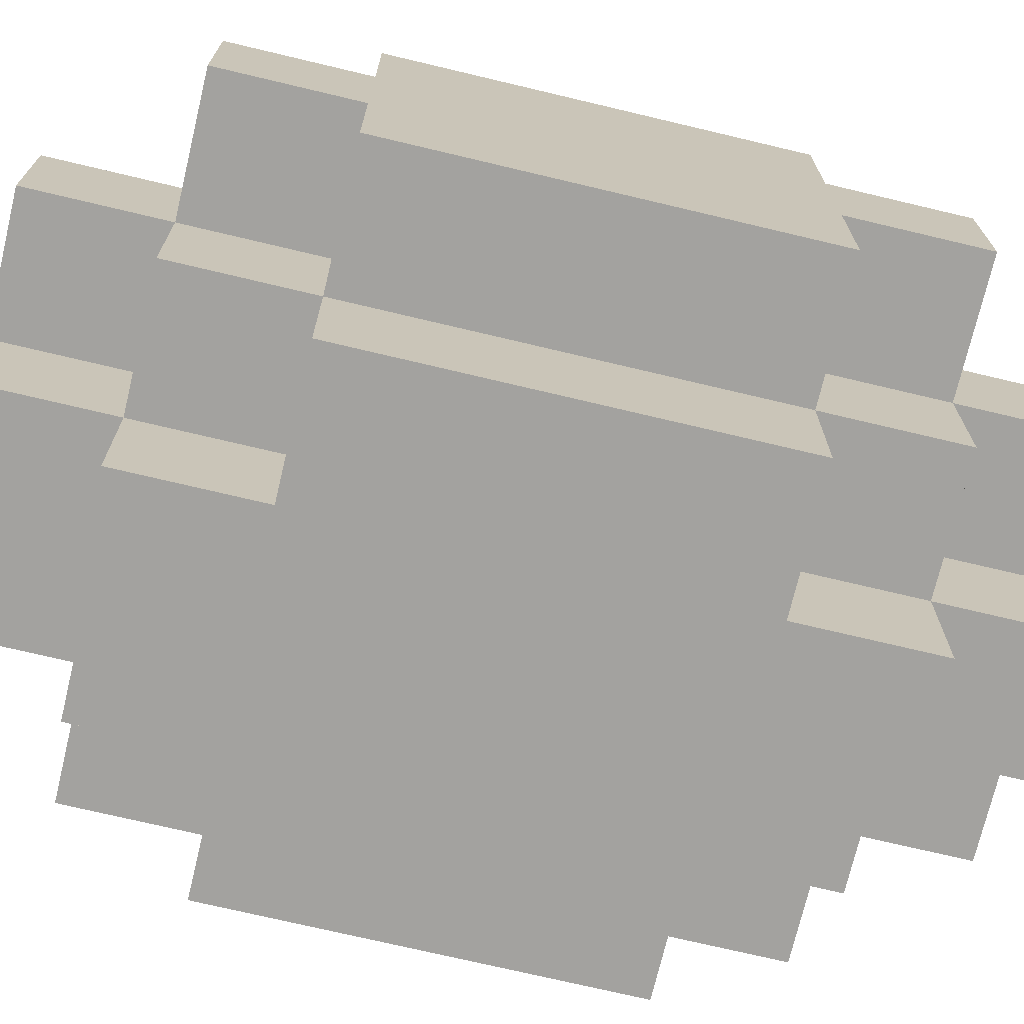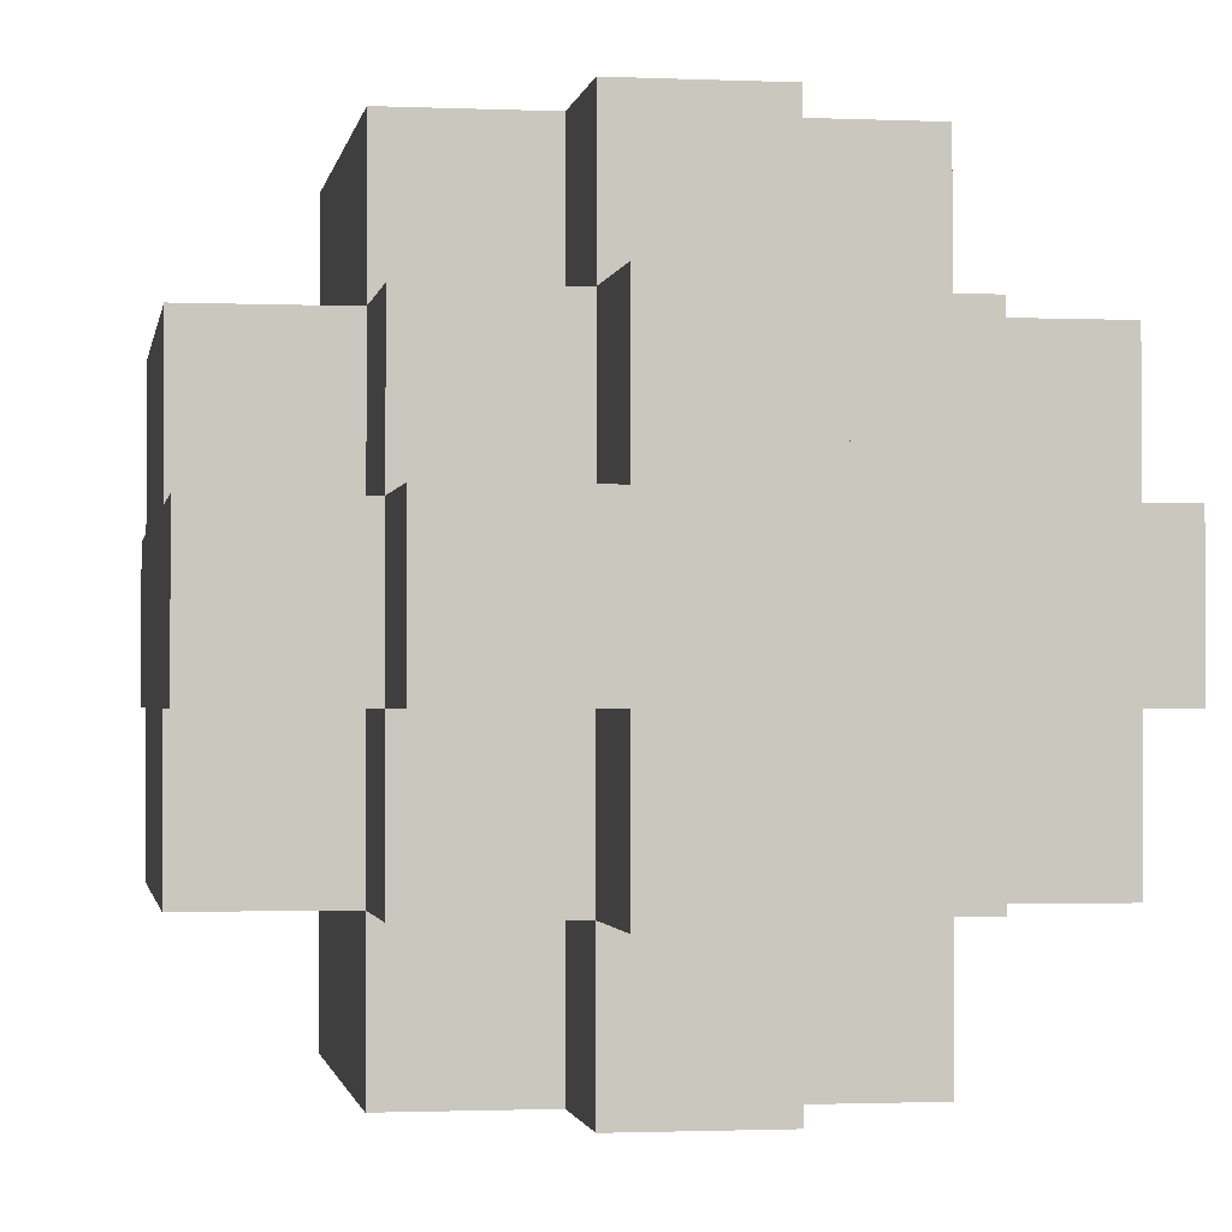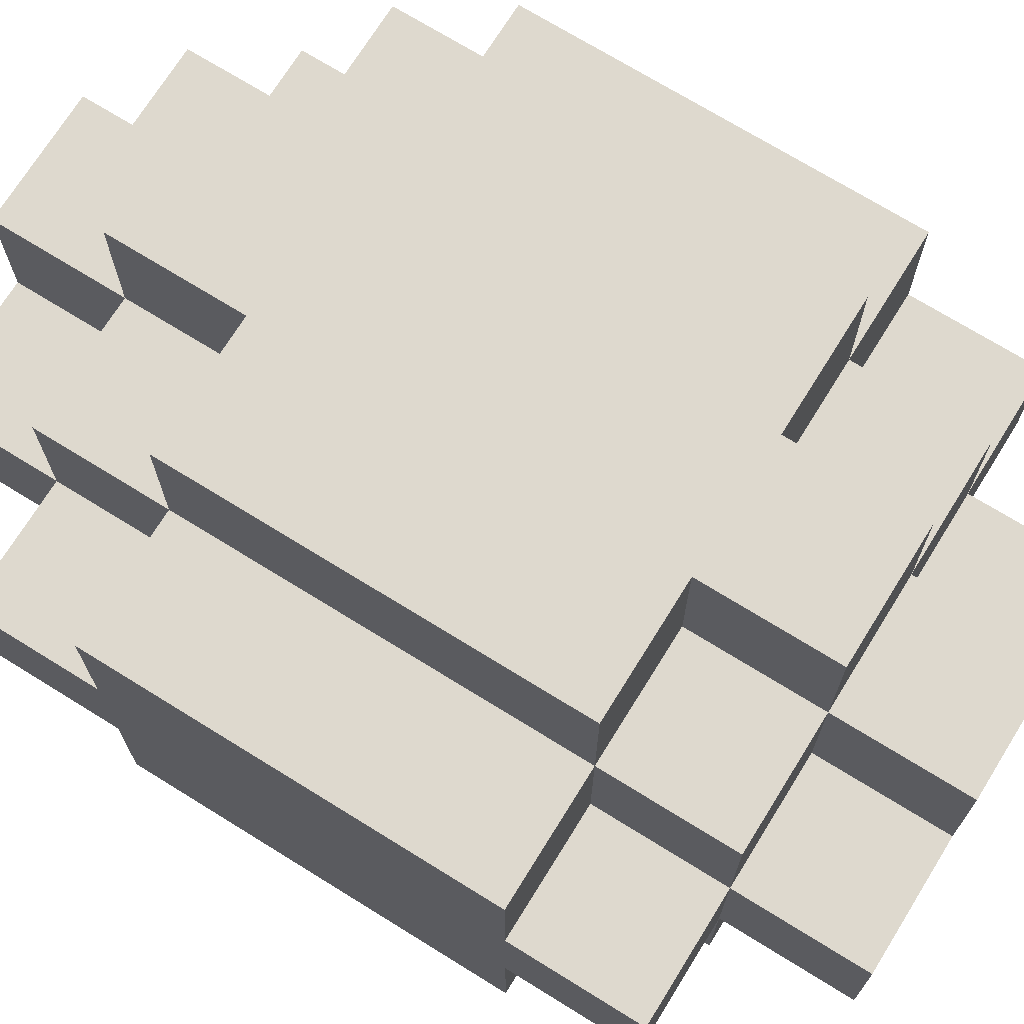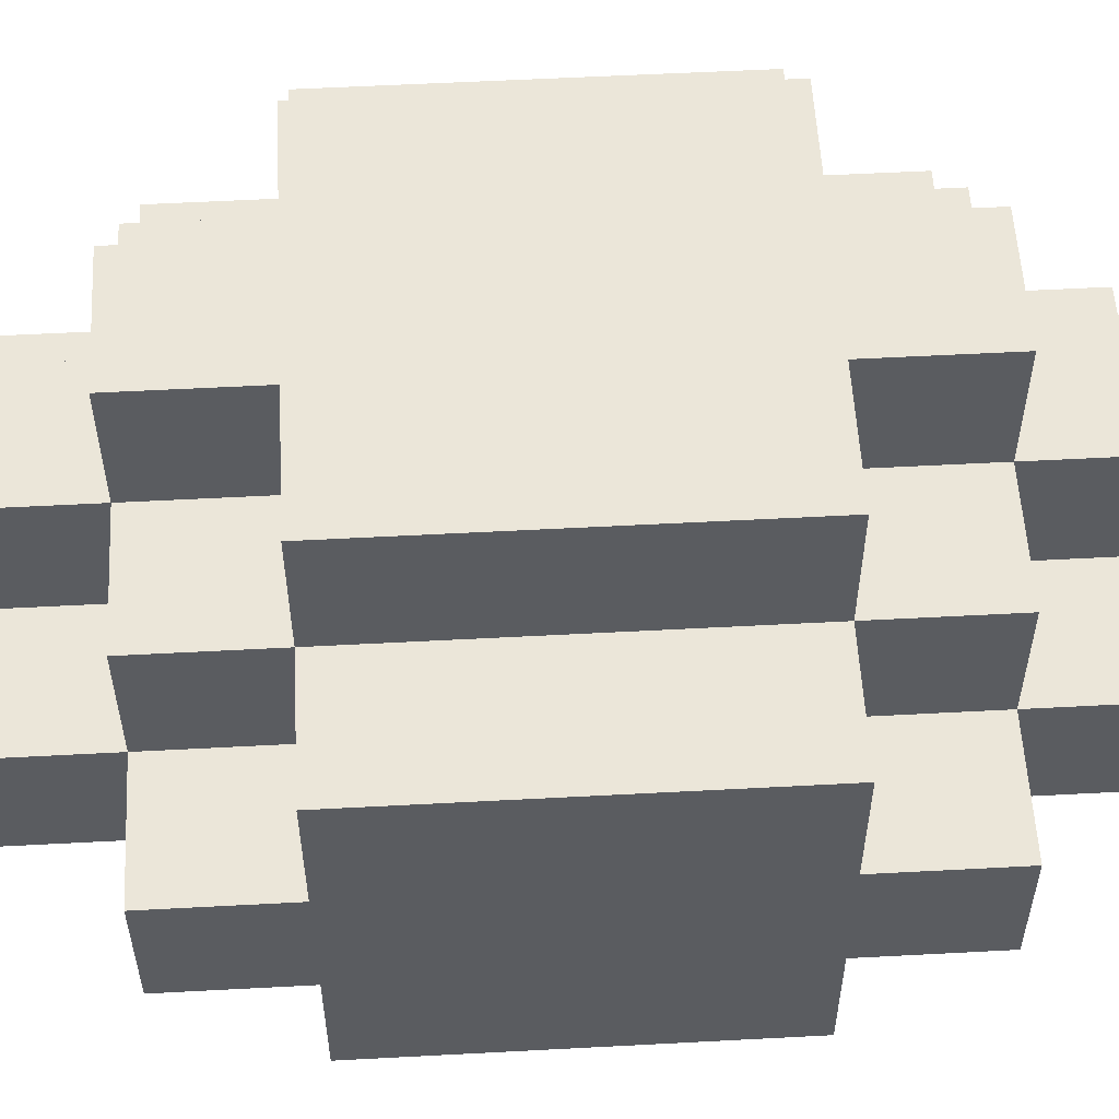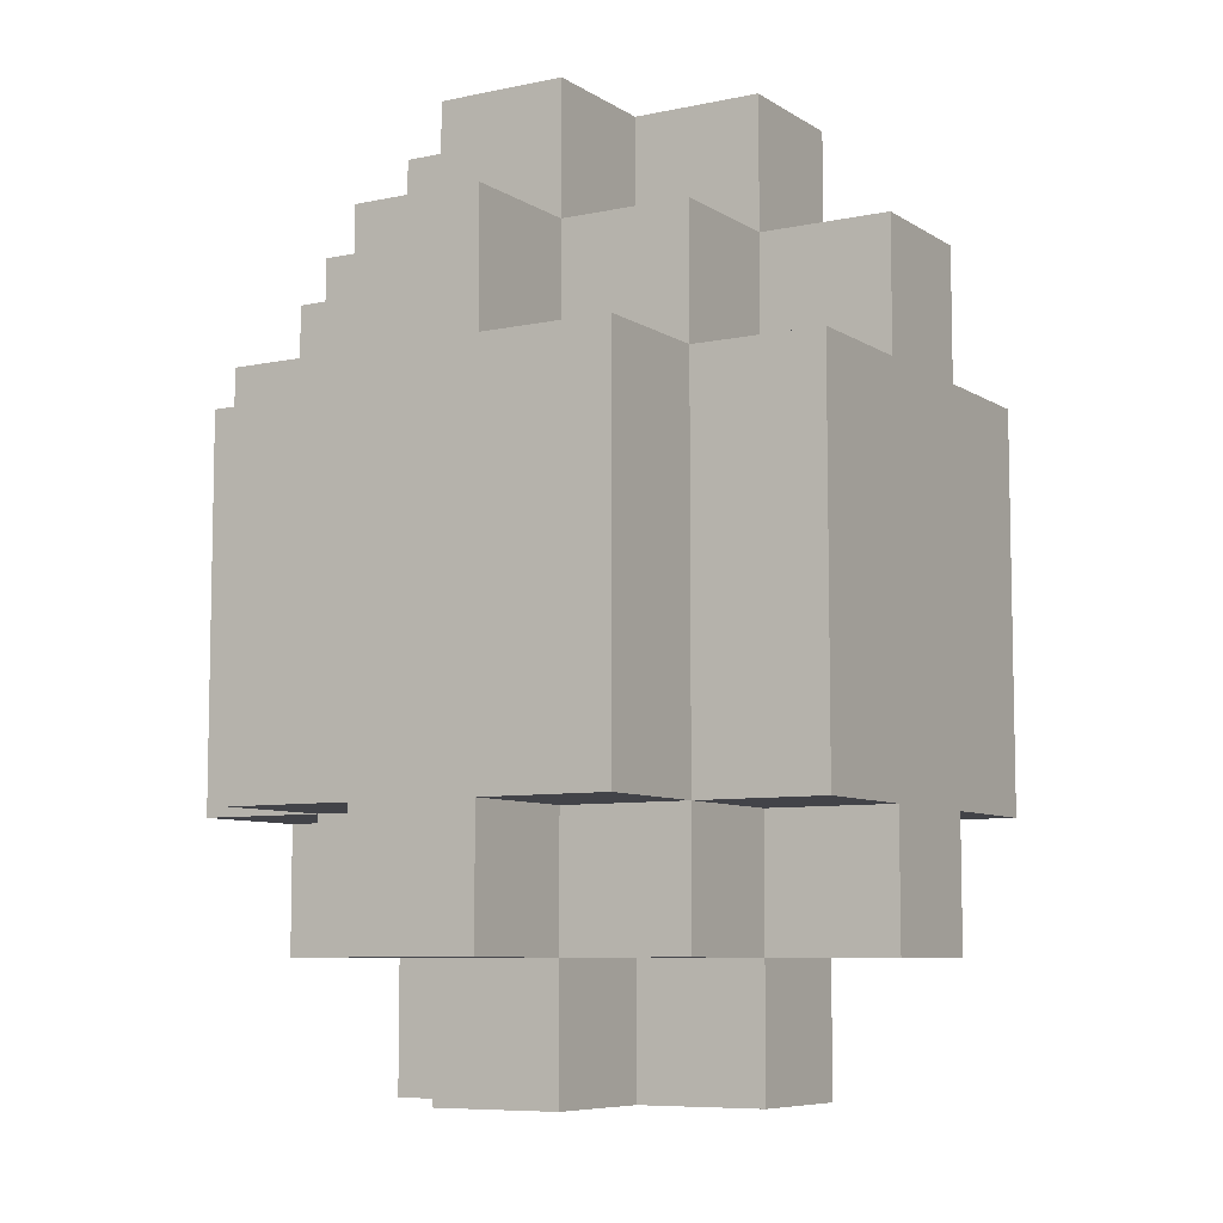
<metadata>
{"format":"obj","ext":"obj","renderer":"f3d","projection":"perspective","resolution":1024,"background":"white","views":[{"elev":-72.4,"azim":-103.4,"up":"+Z"},{"elev":-1.4,"azim":170.8,"up":"+Z"},{"elev":71.6,"azim":-58.2,"up":"+Z"},{"elev":55.9,"azim":-93.2,"up":"+Z"},{"elev":-7.6,"azim":31.0,"up":"+Y"}]}
</metadata>
<code>
o eye
v -1.8 3.8 0.6
v -1.8 3.8 0.5
v -1.8 3.9 0.7
v -1.8 3.9 0.6
v -1.8 3.9 0.5
v -1.8 3.9 0.4
v -1.8 4.2 0.7
v -1.8 4.2 0.6
v -1.8 4.2 0.5
v -1.8 4.2 0.4
v -1.8 4.3 0.6
v -1.8 4.3 0.5
v -1.7 3.7 0.6
v -1.7 3.7 0.5
v -1.7 3.8 0.7
v -1.7 3.8 0.6
v -1.7 3.8 0.5
v -1.7 3.8 0.4
v -1.7 3.9 0.8
v -1.7 3.9 0.7
v -1.7 3.9 0.6
v -1.7 3.9 0.5
v -1.7 3.9 0.4
v -1.7 3.9 0.3
v -1.7 4.2 0.8
v -1.7 4.2 0.7
v -1.7 4.2 0.6
v -1.7 4.2 0.5
v -1.7 4.2 0.4
v -1.7 4.2 0.3
v -1.7 4.3 0.7
v -1.7 4.3 0.6
v -1.7 4.3 0.5
v -1.7 4.3 0.4
v -1.7 4.4 0.6
v -1.7 4.4 0.5
v -1.6 3.7 0.7
v -1.6 3.7 0.6
v -1.6 3.7 0.5
v -1.6 3.7 0.4
v -1.6 3.8 0.8
v -1.6 3.8 0.7
v -1.6 3.8 0.6
v -1.6 3.8 0.5
v -1.6 3.8 0.4
v -1.6 3.8 0.3
v -1.6 3.9 0.8
v -1.6 3.9 0.7
v -1.6 3.9 0.4
v -1.6 3.9 0.3
v -1.6 4.2 0.8
v -1.6 4.2 0.7
v -1.6 4.2 0.4
v -1.6 4.2 0.3
v -1.6 4.3 0.8
v -1.6 4.3 0.7
v -1.6 4.3 0.6
v -1.6 4.3 0.5
v -1.6 4.3 0.4
v -1.6 4.3 0.3
v -1.6 4.4 0.7
v -1.6 4.4 0.6
v -1.6 4.4 0.5
v -1.6 4.4 0.4
v -1.5 3.7 0.7
v -1.5 3.7 0.6
v -1.5 3.7 0.5
v -1.5 3.7 0.4
v -1.5 3.8 0.8
v -1.5 3.8 0.7
v -1.5 3.8 0.6
v -1.5 3.8 0.5
v -1.5 3.8 0.4
v -1.5 3.8 0.3
v -1.5 3.9 0.8
v -1.5 3.9 0.7
v -1.5 3.9 0.4
v -1.5 3.9 0.3
v -1.5 4.2 0.8
v -1.5 4.2 0.7
v -1.5 4.2 0.4
v -1.5 4.2 0.3
v -1.5 4.3 0.8
v -1.5 4.3 0.7
v -1.5 4.3 0.6
v -1.5 4.3 0.5
v -1.5 4.3 0.4
v -1.5 4.3 0.3
v -1.5 4.4 0.7
v -1.5 4.4 0.6
v -1.5 4.4 0.5
v -1.5 4.4 0.4
v -1.4 3.7 0.6
v -1.4 3.7 0.5
v -1.4 3.8 0.7
v -1.4 3.8 0.6
v -1.4 3.8 0.5
v -1.4 3.8 0.4
v -1.4 3.9 0.8
v -1.4 3.9 0.7
v -1.4 3.9 0.6
v -1.4 3.9 0.5
v -1.4 3.9 0.4
v -1.4 3.9 0.3
v -1.4 4.2 0.8
v -1.4 4.2 0.7
v -1.4 4.2 0.6
v -1.4 4.2 0.5
v -1.4 4.2 0.4
v -1.4 4.2 0.3
v -1.4 4.3 0.7
v -1.4 4.3 0.6
v -1.4 4.3 0.5
v -1.4 4.3 0.4
v -1.4 4.4 0.6
v -1.4 4.4 0.5
v -1.3 3.8 0.6
v -1.3 3.8 0.5
v -1.3 3.9 0.7
v -1.3 3.9 0.6
v -1.3 3.9 0.5
v -1.3 3.9 0.4
v -1.3 4.2 0.7
v -1.3 4.2 0.6
v -1.3 4.2 0.5
v -1.3 4.2 0.4
v -1.3 4.3 0.6
v -1.3 4.3 0.5
v -1.7 3.9 0.8
v -1.7 4.2 0.8
v -1.6 3.8 0.8
v -1.6 3.9 0.8
v -1.6 4.2 0.8
v -1.6 4.3 0.8
v -1.5 3.8 0.8
v -1.5 3.9 0.8
v -1.5 4.2 0.8
v -1.5 4.3 0.8
v -1.4 3.9 0.8
v -1.4 4.2 0.8
v -1.8 3.9 0.7
v -1.8 4.2 0.7
v -1.7 3.8 0.7
v -1.7 3.9 0.7
v -1.7 4.2 0.7
v -1.7 4.3 0.7
v -1.6 3.7 0.7
v -1.6 3.8 0.7
v -1.6 3.9 0.7
v -1.6 4.2 0.7
v -1.6 4.3 0.7
v -1.6 4.4 0.7
v -1.5 3.7 0.7
v -1.5 3.8 0.7
v -1.5 3.9 0.7
v -1.5 4.2 0.7
v -1.5 4.3 0.7
v -1.5 4.4 0.7
v -1.4 3.8 0.7
v -1.4 3.9 0.7
v -1.4 4.2 0.7
v -1.4 4.3 0.7
v -1.3 3.9 0.7
v -1.3 4.2 0.7
v -1.8 3.8 0.6
v -1.8 3.9 0.6
v -1.8 4.2 0.6
v -1.8 4.3 0.6
v -1.7 3.7 0.6
v -1.7 3.8 0.6
v -1.7 3.9 0.6
v -1.7 4.2 0.6
v -1.7 4.3 0.6
v -1.7 4.4 0.6
v -1.6 3.7 0.6
v -1.6 3.8 0.6
v -1.6 4.3 0.6
v -1.6 4.4 0.6
v -1.5 3.7 0.6
v -1.5 3.8 0.6
v -1.5 4.3 0.6
v -1.5 4.4 0.6
v -1.4 3.7 0.6
v -1.4 3.8 0.6
v -1.4 3.9 0.6
v -1.4 4.2 0.6
v -1.4 4.3 0.6
v -1.4 4.4 0.6
v -1.3 3.8 0.6
v -1.3 3.9 0.6
v -1.3 4.2 0.6
v -1.3 4.3 0.6
v -1.8 3.8 0.5
v -1.8 3.9 0.5
v -1.8 4.2 0.5
v -1.8 4.3 0.5
v -1.7 3.7 0.5
v -1.7 3.8 0.5
v -1.7 3.9 0.5
v -1.7 4.2 0.5
v -1.7 4.3 0.5
v -1.7 4.4 0.5
v -1.6 3.7 0.5
v -1.6 3.8 0.5
v -1.6 4.3 0.5
v -1.6 4.4 0.5
v -1.5 3.7 0.5
v -1.5 3.8 0.5
v -1.5 4.3 0.5
v -1.5 4.4 0.5
v -1.4 3.7 0.5
v -1.4 3.8 0.5
v -1.4 3.9 0.5
v -1.4 4.2 0.5
v -1.4 4.3 0.5
v -1.4 4.4 0.5
v -1.3 3.8 0.5
v -1.3 3.9 0.5
v -1.3 4.2 0.5
v -1.3 4.3 0.5
v -1.8 3.9 0.4
v -1.8 4.2 0.4
v -1.7 3.8 0.4
v -1.7 3.9 0.4
v -1.7 4.2 0.4
v -1.7 4.3 0.4
v -1.6 3.7 0.4
v -1.6 3.8 0.4
v -1.6 3.9 0.4
v -1.6 4.2 0.4
v -1.6 4.3 0.4
v -1.6 4.4 0.4
v -1.5 3.7 0.4
v -1.5 3.8 0.4
v -1.5 3.9 0.4
v -1.5 4.2 0.4
v -1.5 4.3 0.4
v -1.5 4.4 0.4
v -1.4 3.8 0.4
v -1.4 3.9 0.4
v -1.4 4.2 0.4
v -1.4 4.3 0.4
v -1.3 3.9 0.4
v -1.3 4.2 0.4
v -1.7 3.9 0.3
v -1.7 4.2 0.3
v -1.6 3.8 0.3
v -1.6 3.9 0.3
v -1.6 4.2 0.3
v -1.6 4.3 0.3
v -1.5 3.8 0.3
v -1.5 3.9 0.3
v -1.5 4.2 0.3
v -1.5 4.3 0.3
v -1.4 3.9 0.3
v -1.4 4.2 0.3
v -1.6 3.7 0.7
v -1.5 3.7 0.7
v -1.7 3.7 0.6
v -1.6 3.7 0.6
v -1.5 3.7 0.6
v -1.4 3.7 0.6
v -1.7 3.7 0.5
v -1.6 3.7 0.5
v -1.5 3.7 0.5
v -1.4 3.7 0.5
v -1.6 3.7 0.4
v -1.5 3.7 0.4
v -1.6 3.8 0.8
v -1.5 3.8 0.8
v -1.7 3.8 0.7
v -1.6 3.8 0.7
v -1.5 3.8 0.7
v -1.4 3.8 0.7
v -1.8 3.8 0.6
v -1.7 3.8 0.6
v -1.6 3.8 0.6
v -1.5 3.8 0.6
v -1.4 3.8 0.6
v -1.3 3.8 0.6
v -1.8 3.8 0.5
v -1.7 3.8 0.5
v -1.6 3.8 0.5
v -1.5 3.8 0.5
v -1.4 3.8 0.5
v -1.3 3.8 0.5
v -1.7 3.8 0.4
v -1.6 3.8 0.4
v -1.5 3.8 0.4
v -1.4 3.8 0.4
v -1.6 3.8 0.3
v -1.5 3.8 0.3
v -1.7 3.9 0.8
v -1.6 3.9 0.8
v -1.5 3.9 0.8
v -1.4 3.9 0.8
v -1.8 3.9 0.7
v -1.7 3.9 0.7
v -1.6 3.9 0.7
v -1.5 3.9 0.7
v -1.4 3.9 0.7
v -1.3 3.9 0.7
v -1.8 3.9 0.6
v -1.7 3.9 0.6
v -1.4 3.9 0.6
v -1.3 3.9 0.6
v -1.8 3.9 0.5
v -1.7 3.9 0.5
v -1.4 3.9 0.5
v -1.3 3.9 0.5
v -1.8 3.9 0.4
v -1.7 3.9 0.4
v -1.6 3.9 0.4
v -1.5 3.9 0.4
v -1.4 3.9 0.4
v -1.3 3.9 0.4
v -1.7 3.9 0.3
v -1.6 3.9 0.3
v -1.5 3.9 0.3
v -1.4 3.9 0.3
v -1.7 4.2 0.8
v -1.6 4.2 0.8
v -1.5 4.2 0.8
v -1.4 4.2 0.8
v -1.8 4.2 0.7
v -1.7 4.2 0.7
v -1.6 4.2 0.7
v -1.5 4.2 0.7
v -1.4 4.2 0.7
v -1.3 4.2 0.7
v -1.8 4.2 0.6
v -1.7 4.2 0.6
v -1.4 4.2 0.6
v -1.3 4.2 0.6
v -1.8 4.2 0.5
v -1.7 4.2 0.5
v -1.4 4.2 0.5
v -1.3 4.2 0.5
v -1.8 4.2 0.4
v -1.7 4.2 0.4
v -1.6 4.2 0.4
v -1.5 4.2 0.4
v -1.4 4.2 0.4
v -1.3 4.2 0.4
v -1.7 4.2 0.3
v -1.6 4.2 0.3
v -1.5 4.2 0.3
v -1.4 4.2 0.3
v -1.6 4.3 0.8
v -1.5 4.3 0.8
v -1.7 4.3 0.7
v -1.6 4.3 0.7
v -1.5 4.3 0.7
v -1.4 4.3 0.7
v -1.8 4.3 0.6
v -1.7 4.3 0.6
v -1.6 4.3 0.6
v -1.5 4.3 0.6
v -1.4 4.3 0.6
v -1.3 4.3 0.6
v -1.8 4.3 0.5
v -1.7 4.3 0.5
v -1.6 4.3 0.5
v -1.5 4.3 0.5
v -1.4 4.3 0.5
v -1.3 4.3 0.5
v -1.7 4.3 0.4
v -1.6 4.3 0.4
v -1.5 4.3 0.4
v -1.4 4.3 0.4
v -1.6 4.3 0.3
v -1.5 4.3 0.3
v -1.6 4.4 0.7
v -1.5 4.4 0.7
v -1.7 4.4 0.6
v -1.6 4.4 0.6
v -1.5 4.4 0.6
v -1.4 4.4 0.6
v -1.7 4.4 0.5
v -1.6 4.4 0.5
v -1.5 4.4 0.5
v -1.4 4.4 0.5
v -1.6 4.4 0.4
v -1.5 4.4 0.4
f 4 2 1
f 5 2 4
f 7 4 3
f 7 6 5
f 7 5 4
f 8 6 7
f 9 6 8
f 10 6 9
f 11 9 8
f 12 9 11
f 16 14 13
f 17 14 16
f 20 16 15
f 21 16 20
f 22 18 17
f 23 18 22
f 25 20 19
f 26 20 25
f 29 24 23
f 30 24 29
f 31 27 26
f 32 27 31
f 33 29 28
f 34 29 33
f 35 33 32
f 36 33 35
f 42 38 37
f 43 38 42
f 44 40 39
f 45 40 44
f 47 42 41
f 48 42 47
f 49 46 45
f 50 46 49
f 55 52 51
f 56 52 55
f 59 54 53
f 60 54 59
f 61 57 56
f 62 57 61
f 63 59 58
f 64 59 63
f 65 66 70
f 70 66 71
f 67 68 72
f 72 68 73
f 69 70 75
f 75 70 76
f 73 74 77
f 77 74 78
f 79 80 83
f 83 80 84
f 81 82 87
f 87 82 88
f 84 85 89
f 89 85 90
f 86 87 91
f 91 87 92
f 93 94 96
f 96 94 97
f 95 96 100
f 100 96 101
f 97 98 102
f 102 98 103
f 99 100 105
f 105 100 106
f 103 104 109
f 109 104 110
f 106 107 111
f 111 107 112
f 108 109 113
f 113 109 114
f 112 113 115
f 115 113 116
f 117 118 120
f 120 118 121
f 119 120 123
f 121 122 123
f 120 121 123
f 123 122 124
f 124 122 125
f 125 122 126
f 124 125 127
f 127 125 128
f 132 130 129
f 133 130 132
f 135 132 131
f 135 134 133
f 135 133 132
f 136 134 135
f 137 134 136
f 138 134 137
f 139 137 136
f 140 137 139
f 144 142 141
f 145 142 144
f 148 144 143
f 149 144 148
f 150 146 145
f 151 146 150
f 153 148 147
f 154 148 153
f 157 152 151
f 158 152 157
f 159 155 154
f 160 155 159
f 161 157 156
f 162 157 161
f 163 161 160
f 164 161 163
f 170 166 165
f 171 166 170
f 172 168 167
f 173 168 172
f 175 170 169
f 176 170 175
f 177 174 173
f 178 174 177
f 183 180 179
f 184 180 183
f 187 182 181
f 188 182 187
f 189 185 184
f 190 185 189
f 191 187 186
f 192 187 191
f 193 194 198
f 198 194 199
f 195 196 200
f 200 196 201
f 197 198 203
f 203 198 204
f 201 202 205
f 205 202 206
f 207 208 211
f 211 208 212
f 209 210 215
f 215 210 216
f 212 213 217
f 217 213 218
f 214 215 219
f 219 215 220
f 221 222 224
f 224 222 225
f 223 224 228
f 228 224 229
f 225 226 230
f 230 226 231
f 227 228 233
f 233 228 234
f 231 232 237
f 237 232 238
f 234 235 239
f 239 235 240
f 236 237 241
f 241 237 242
f 240 241 243
f 243 241 244
f 245 246 248
f 248 246 249
f 247 248 251
f 249 250 251
f 248 249 251
f 251 250 252
f 252 250 253
f 253 250 254
f 252 253 255
f 255 253 256
f 260 258 257
f 261 258 260
f 263 260 259
f 263 262 261
f 263 261 260
f 264 262 263
f 265 262 264
f 266 262 265
f 267 265 264
f 268 265 267
f 272 270 269
f 273 270 272
f 276 272 271
f 277 272 276
f 278 274 273
f 279 274 278
f 281 276 275
f 282 276 281
f 285 280 279
f 286 280 285
f 287 283 282
f 288 283 287
f 289 285 284
f 290 285 289
f 291 289 288
f 292 289 291
f 298 294 293
f 299 294 298
f 300 296 295
f 301 296 300
f 303 298 297
f 304 298 303
f 305 302 301
f 306 302 305
f 311 308 307
f 312 308 311
f 315 310 309
f 316 310 315
f 317 313 312
f 318 313 317
f 319 315 314
f 320 315 319
f 321 322 326
f 326 322 327
f 323 324 328
f 328 324 329
f 325 326 331
f 331 326 332
f 329 330 333
f 333 330 334
f 335 336 339
f 339 336 340
f 337 338 343
f 343 338 344
f 340 341 345
f 345 341 346
f 342 343 347
f 347 343 348
f 349 350 352
f 352 350 353
f 351 352 356
f 356 352 357
f 353 354 358
f 358 354 359
f 355 356 361
f 361 356 362
f 359 360 365
f 365 360 366
f 362 363 367
f 367 363 368
f 364 365 369
f 369 365 370
f 368 369 371
f 371 369 372
f 373 374 376
f 376 374 377
f 375 376 379
f 377 378 379
f 376 377 379
f 379 378 380
f 380 378 381
f 381 378 382
f 380 381 383
f 383 381 384

</code>
